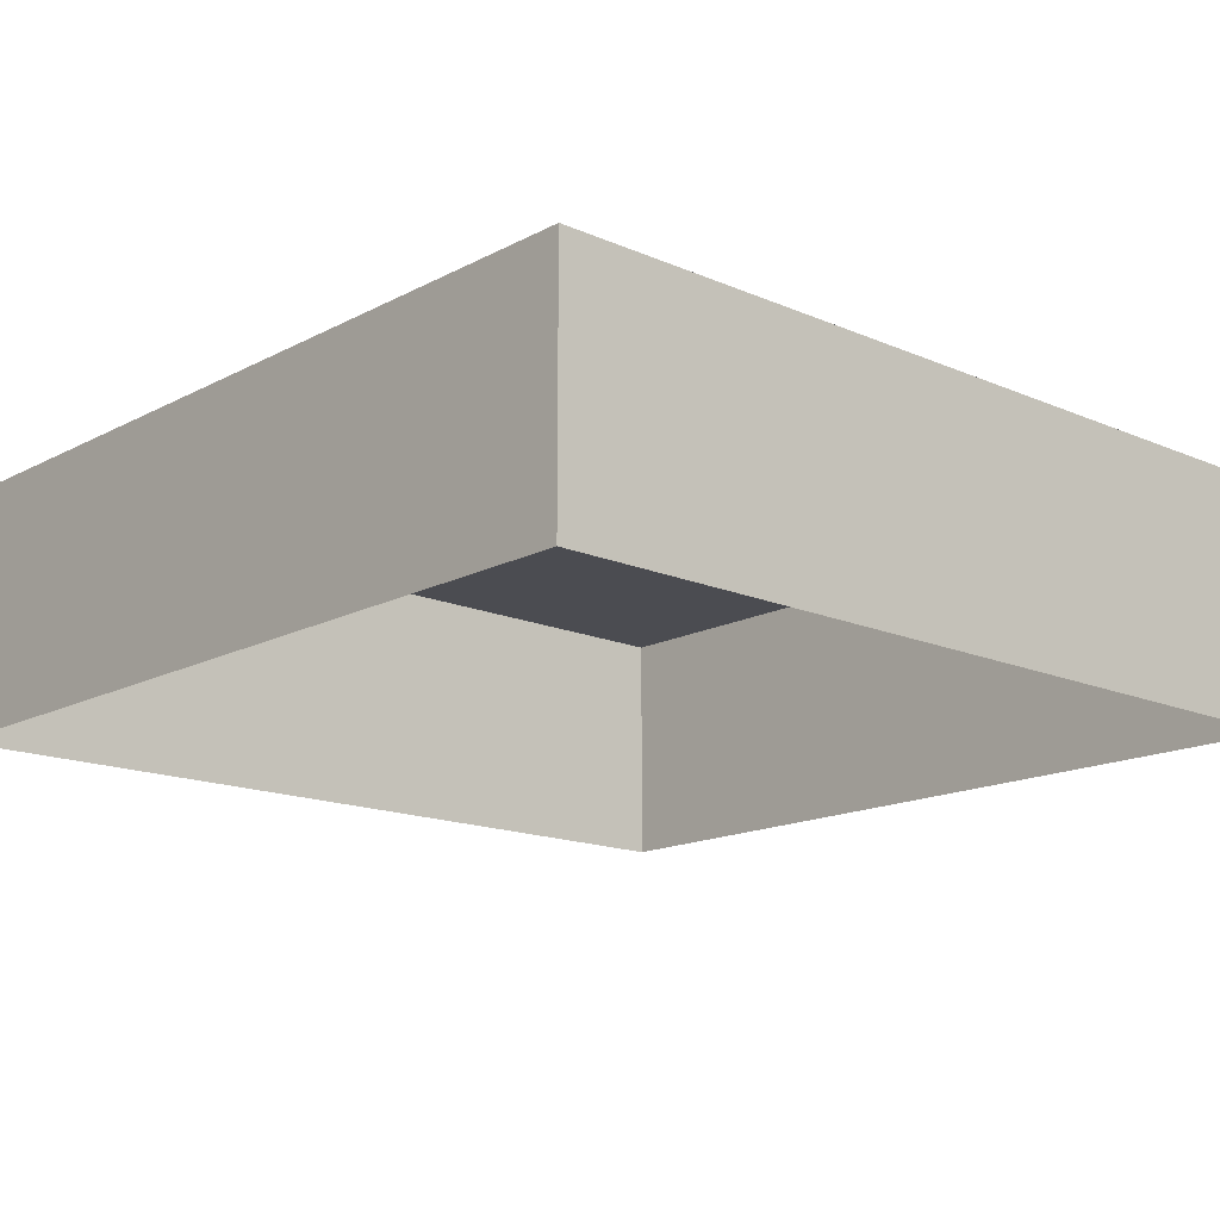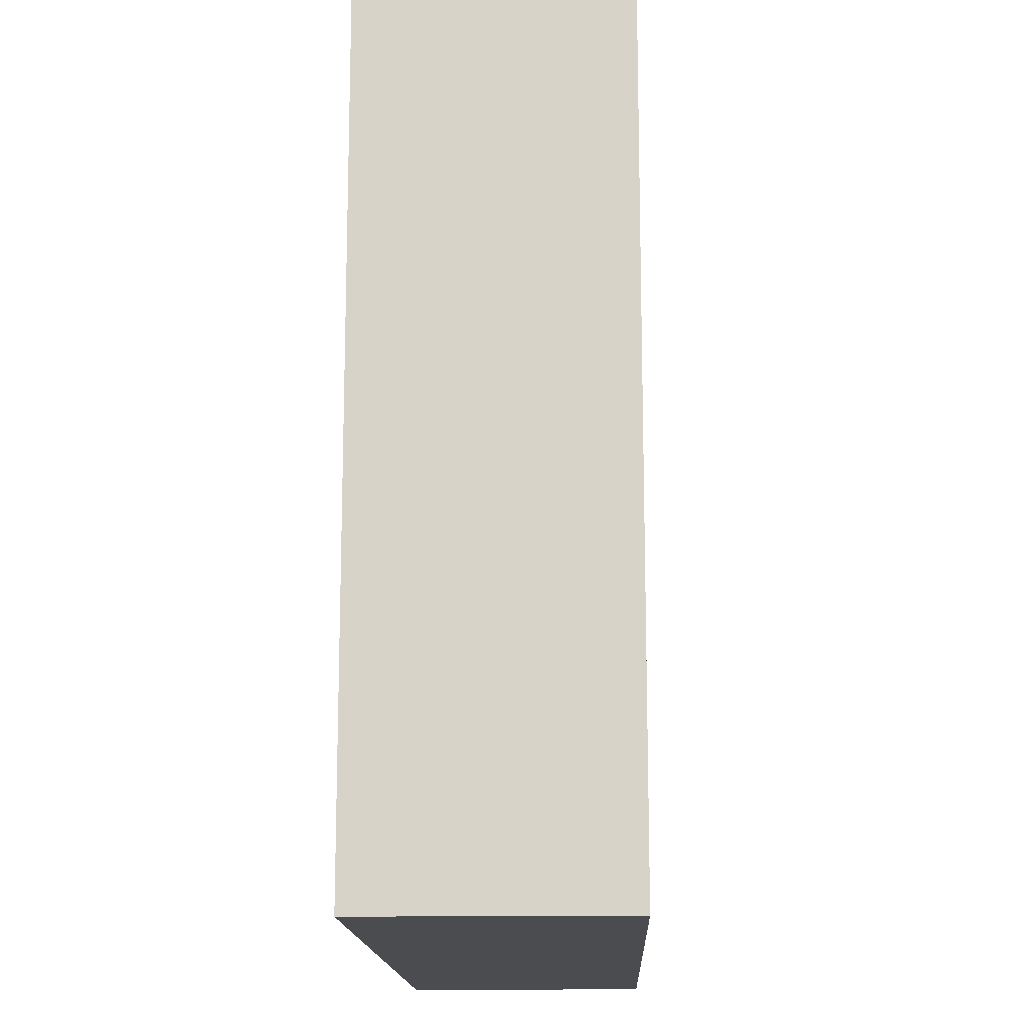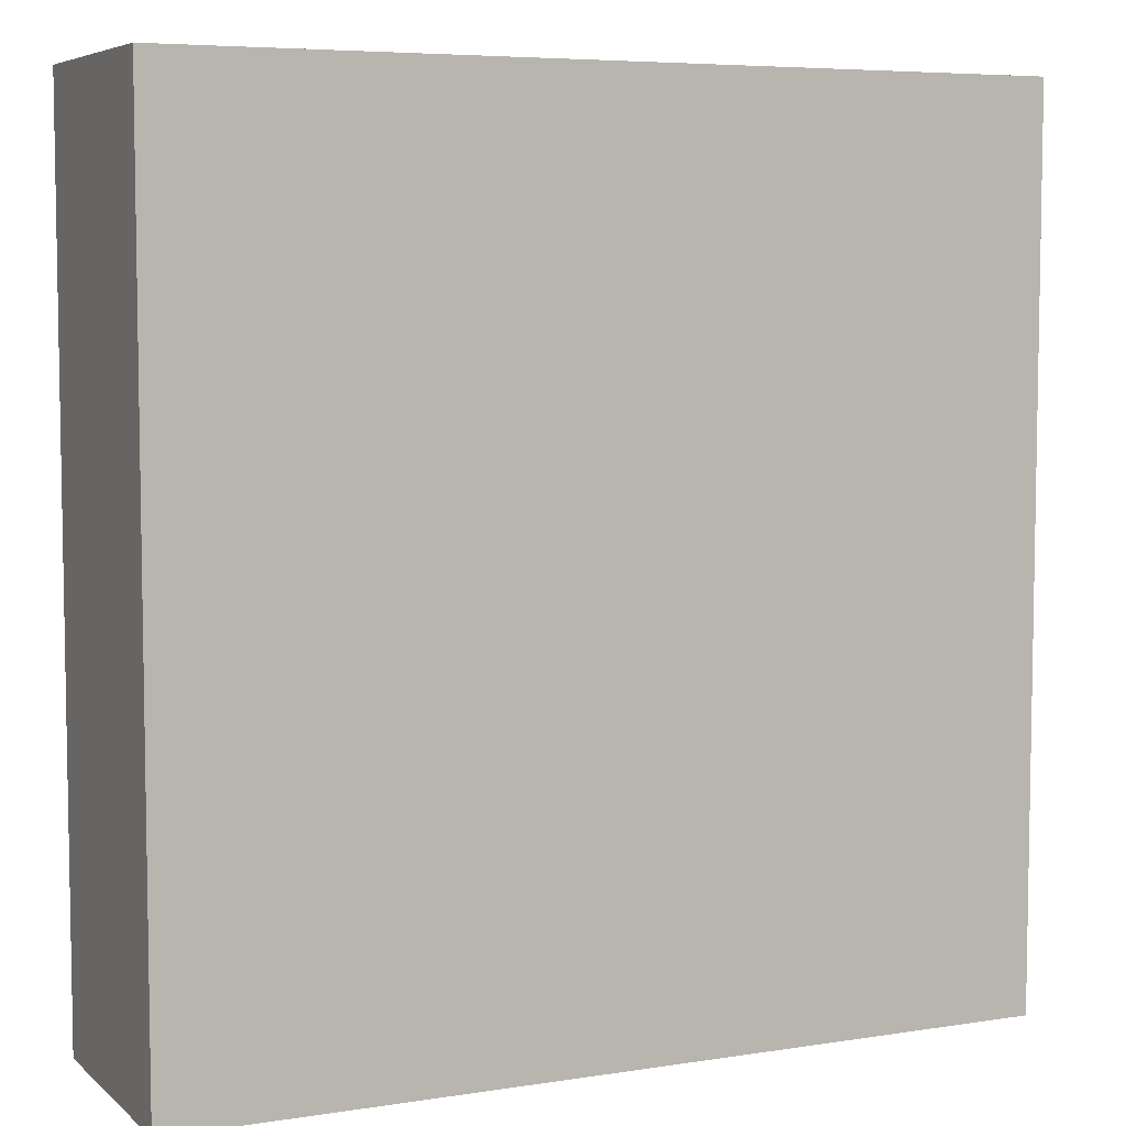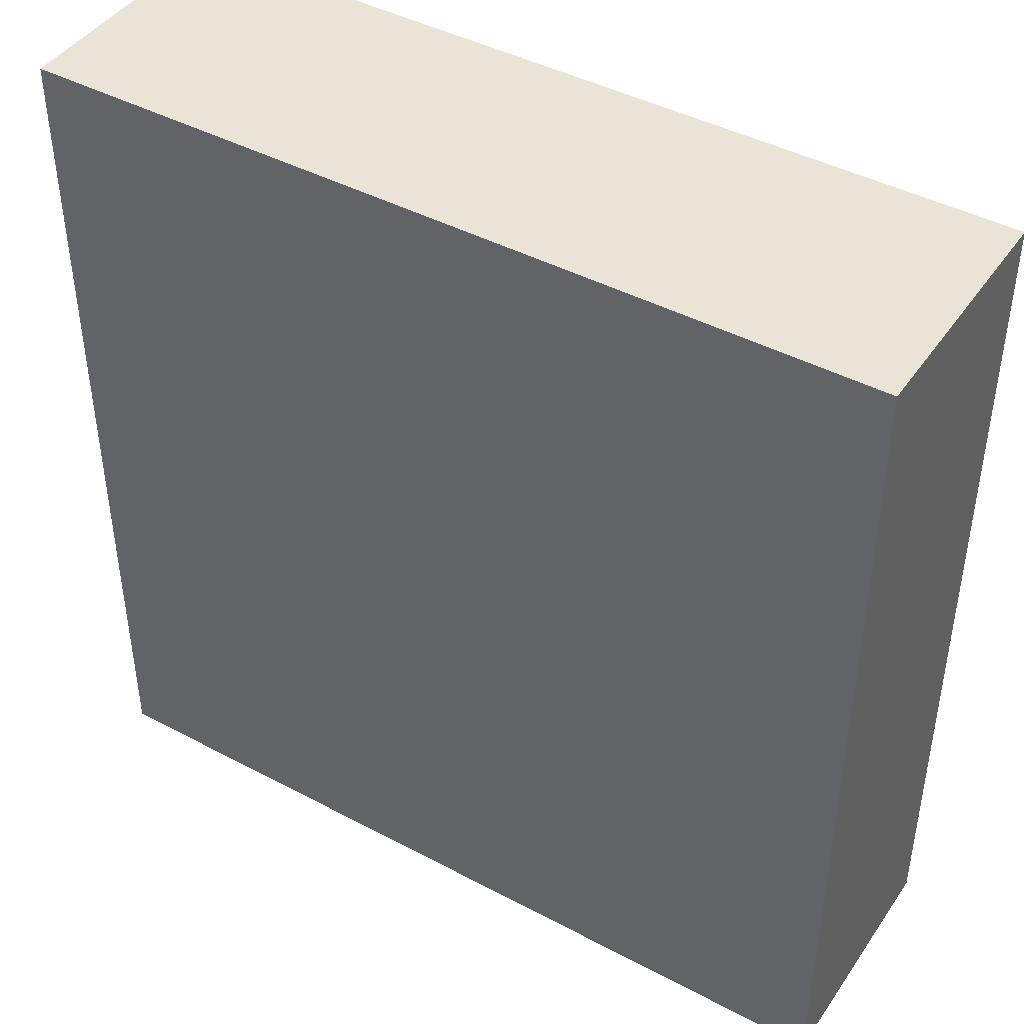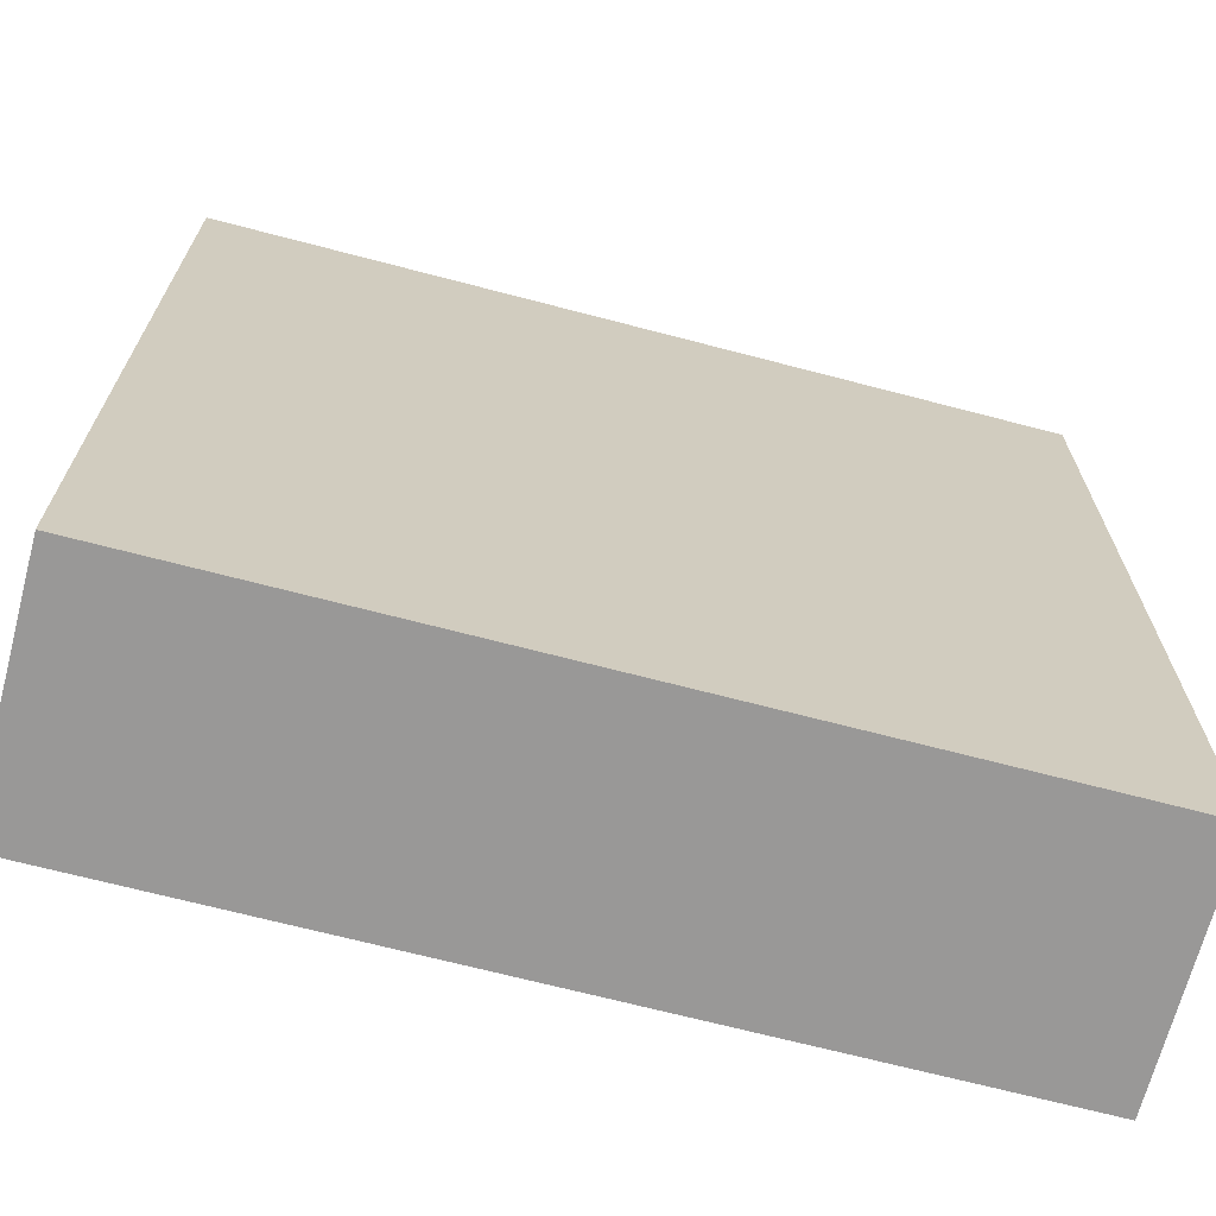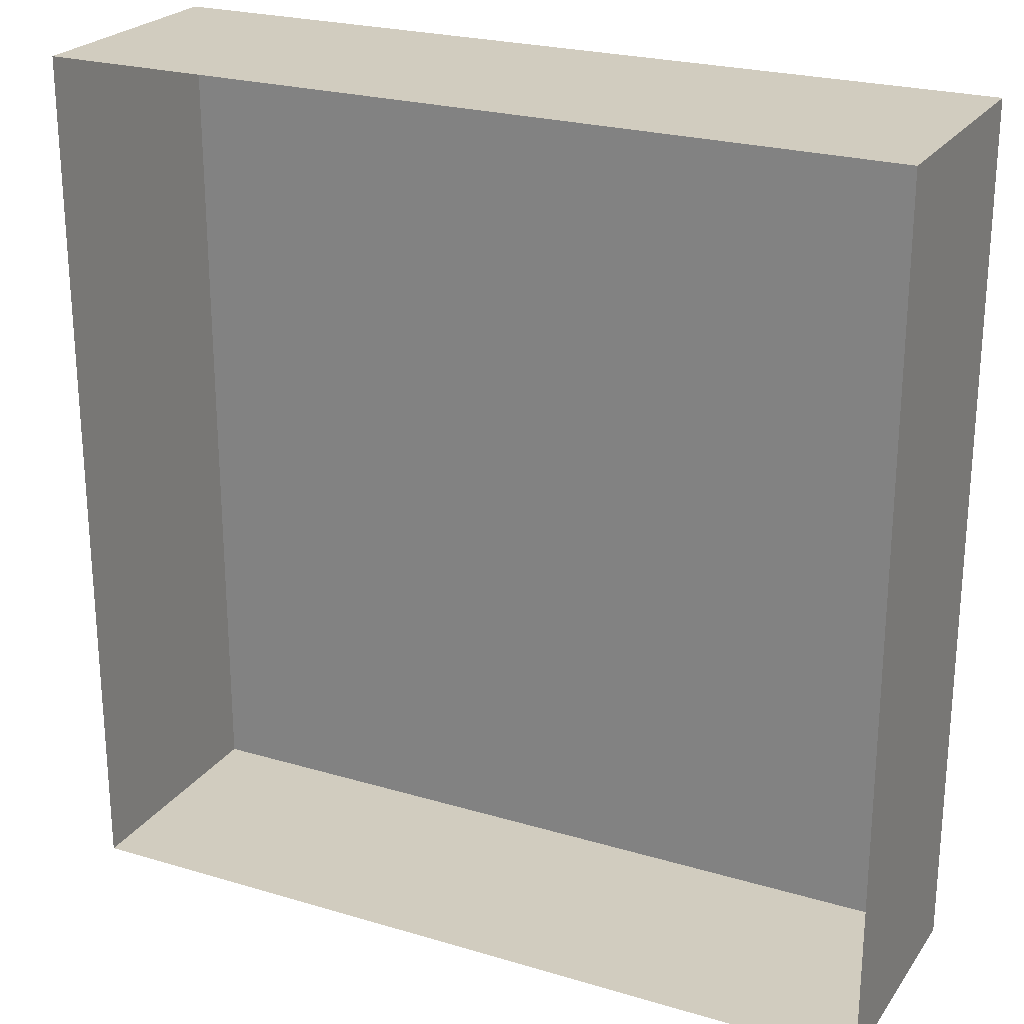
<metadata>
{"format":"obj","ext":"obj","renderer":"f3d","projection":"perspective","resolution":1024,"background":"white","views":[{"elev":-15.5,"azim":47.7,"up":"+Y"},{"elev":-14.9,"azim":92.1,"up":"+Z"},{"elev":6.2,"azim":154.9,"up":"+Z"},{"elev":43.7,"azim":-148.0,"up":"+Z"},{"elev":-68.7,"azim":165.3,"up":"+Z"},{"elev":23.9,"azim":26.4,"up":"+Z"}]}
</metadata>
<code>
o mesh68/mesh68-geometry#mesh68-geometry
v 0.684 0.006141 0.01554
v 0.684 0.02576 0.08554
v 0.684 0.006141 0.08554
v 0.684 0.02576 0.01554
v 0.6159 0.006141 0.08554
v 0.6159 0.02576 0.01554
v 0.6159 0.02576 0.08554
v 0.6159 0.006141 0.01554
f 1 2 3
f 2 1 4
f 3 2 1
f 4 1 2
f 2 5 3
f 3 5 2
f 1 6 4
f 4 6 1
f 6 2 4
f 4 2 6
f 5 2 7
f 7 2 5
f 6 1 8
f 8 1 6
f 2 6 7
f 7 6 2
f 6 5 7
f 7 5 6
f 5 6 8
f 8 6 5

</code>
